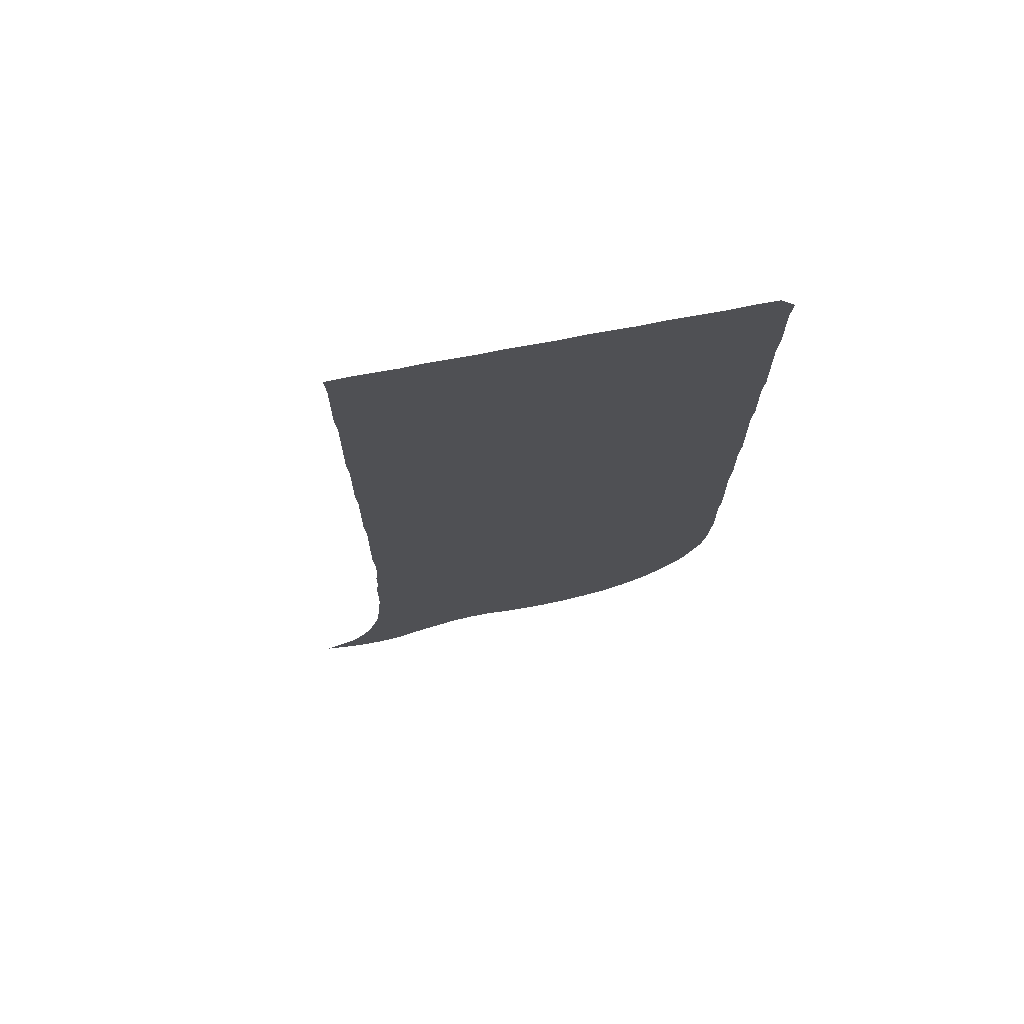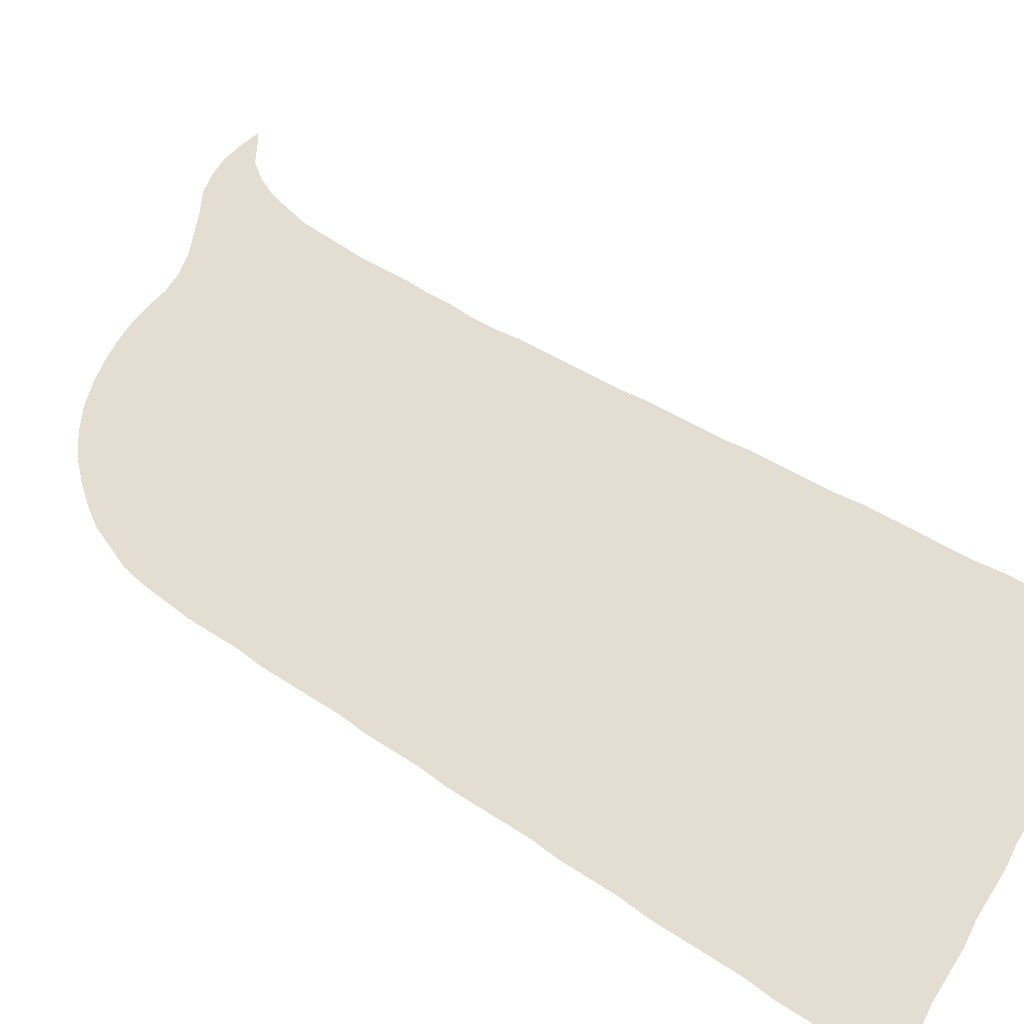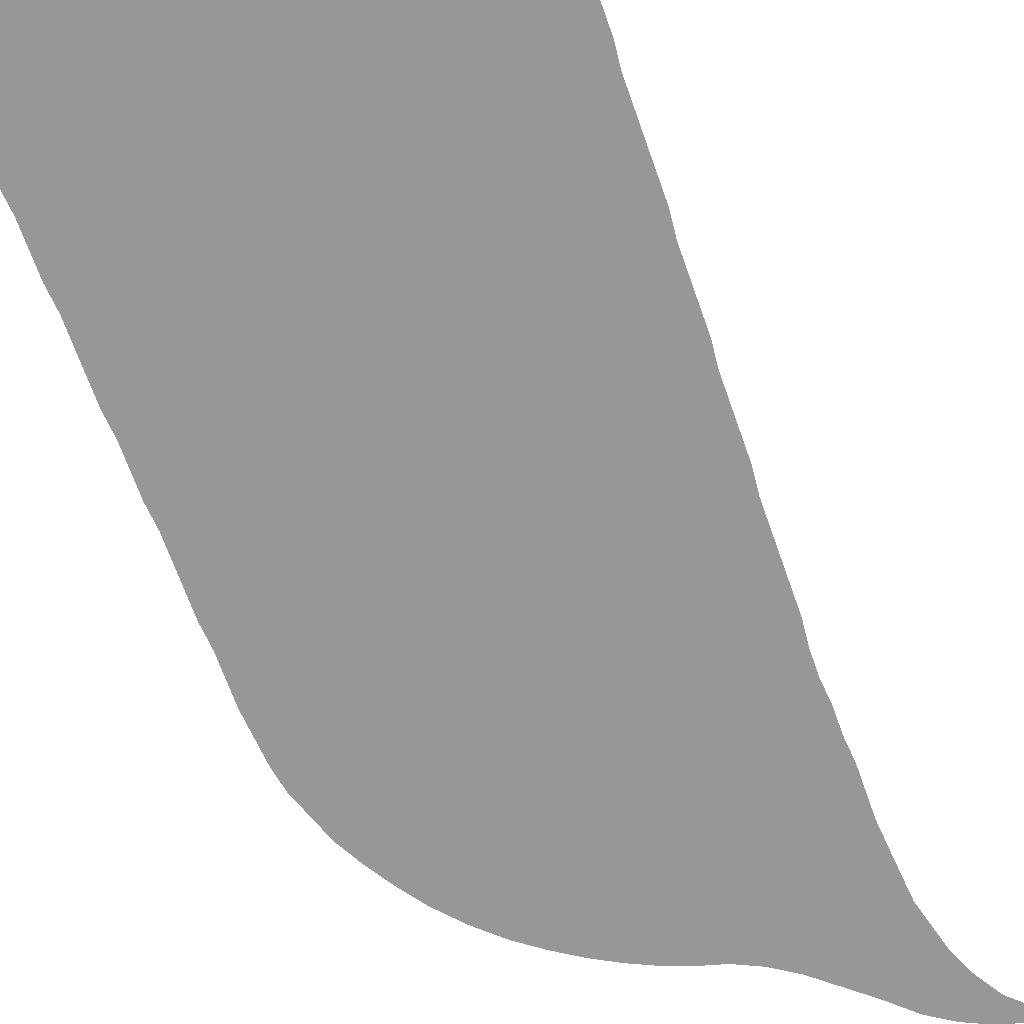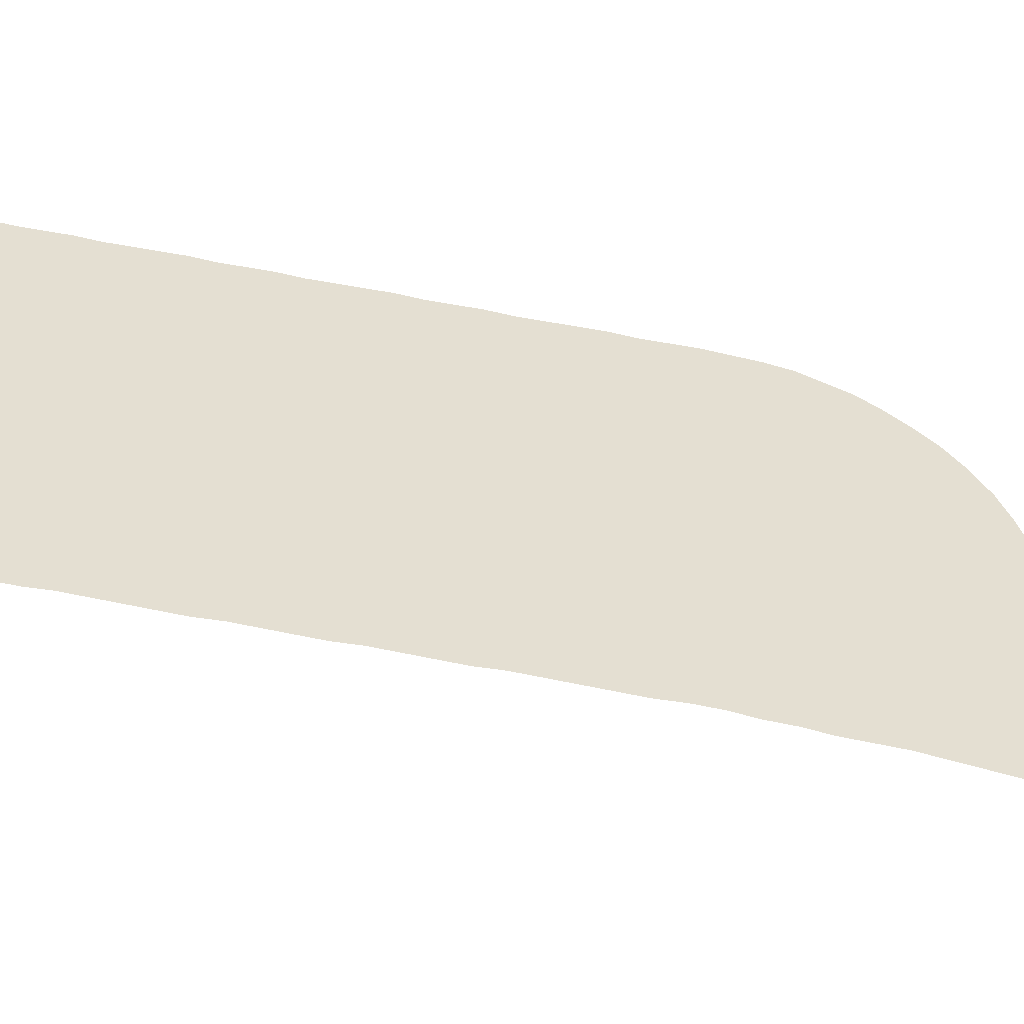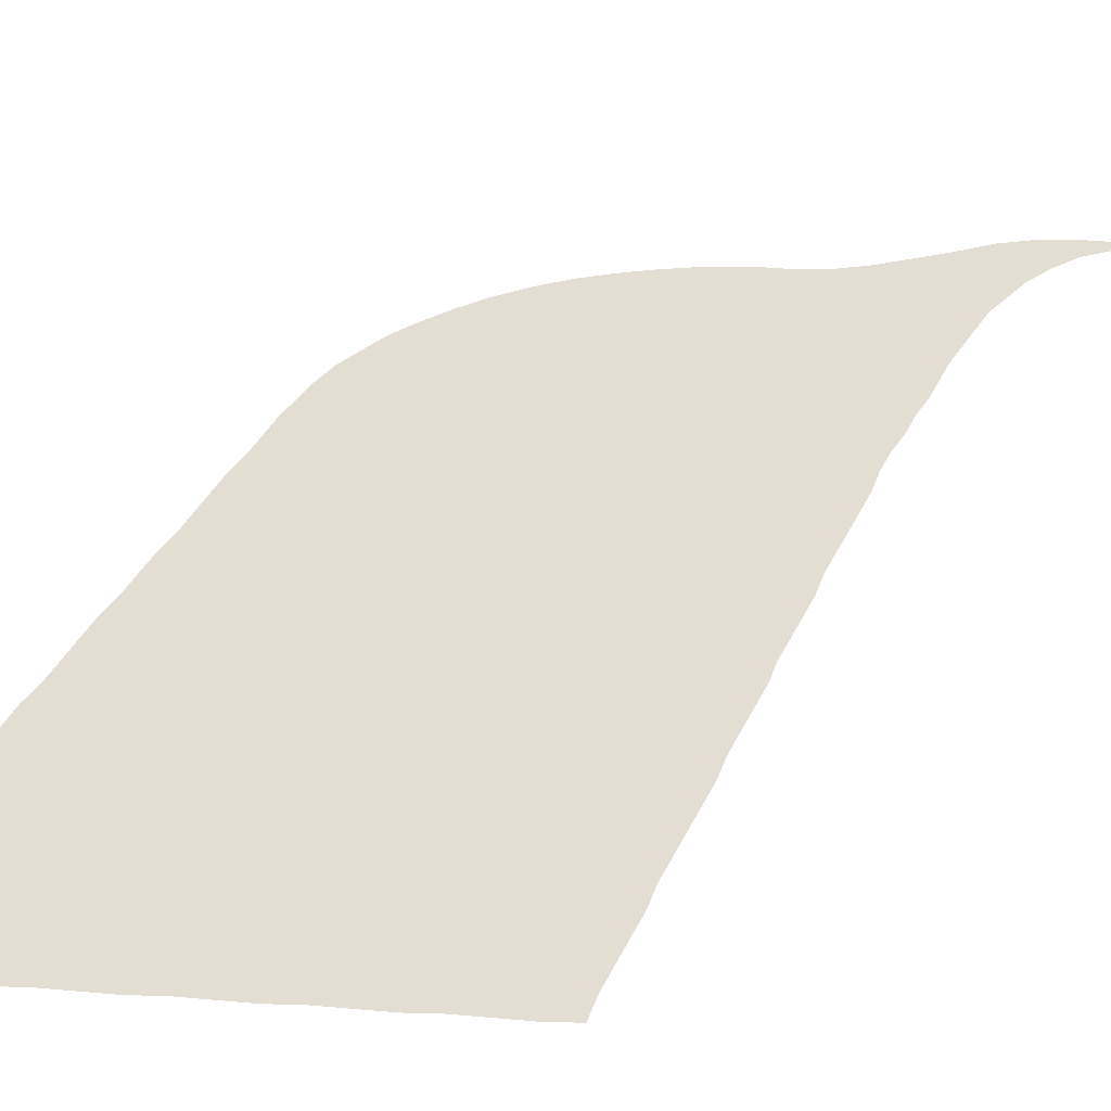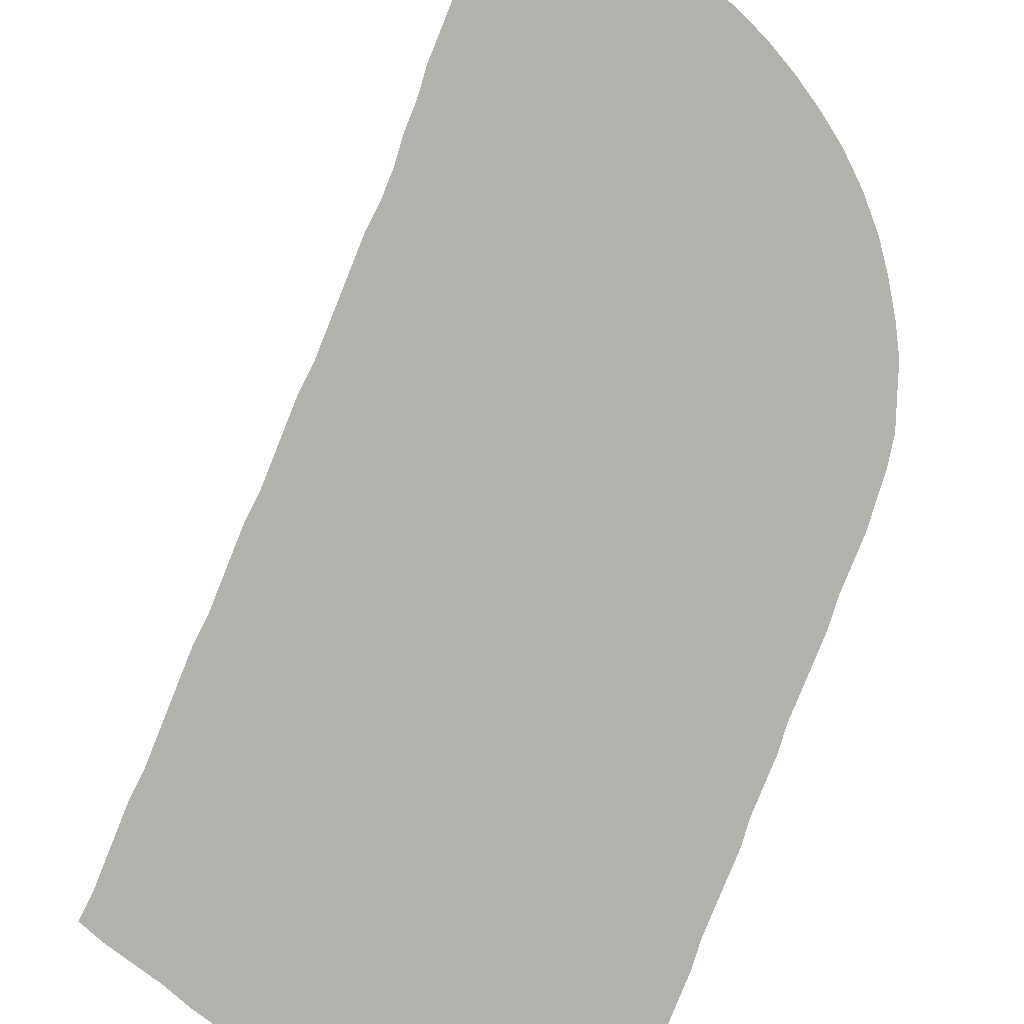
<metadata>
{"format":"obj","ext":"obj","renderer":"f3d","projection":"perspective","resolution":1024,"background":"white","views":[{"elev":70.5,"azim":-3.3,"up":"+Y"},{"elev":36.1,"azim":132.7,"up":"+Z"},{"elev":-68.3,"azim":-160.5,"up":"+Z"},{"elev":37.0,"azim":-73.4,"up":"+Z"},{"elev":36.1,"azim":-157.9,"up":"+Z"},{"elev":-78.9,"azim":-21.8,"up":"+Z"}]}
</metadata>
<code>
v 0.07906 0.5021 0
v 0.07906 0.5256 0
v 0.07906 0.5492 0
v 0.07692 0.5726 0
v 0.07692 0.5961 0
v 0.07692 0.6197 0
v 0.07692 0.6432 0
v 0.07479 0.6667 0
v 0.07479 0.6902 0
v 0.07479 0.7137 0
v 0.07479 0.7372 0
v 0.07479 0.7607 0
v 0.07265 0.7842 0
v 0.07265 0.8077 0
v 0.07265 0.8312 0
v 0.07265 0.8547 0
v 0.07051 0.8782 0
v 0.09402 0.8868 0
v 0.1175 0.8932 0
v 0.141 0.8996 0
v 0.1645 0.9081 0
v 0.188 0.9145 0
v 0.2115 0.9209 0
v 0.235 0.9295 0
v 0.2586 0.9359 0
v 0.2821 0.9423 0
v 0.3056 0.9508 0
v 0.3291 0.9573 0
v 0.3526 0.9637 0
v 0.3761 0.9722 0
v 0.3996 0.9786 0
v 0.4231 0.985 0
v 0.4466 0.9936 0
v 0.4701 1 0
v 0.4829 0.9893 0
v 0.4808 0.9658 0
v 0.4808 0.9423 0
v 0.4808 0.9188 0
v 0.4786 0.8953 0
v 0.4786 0.8718 0
v 0.4786 0.8483 0
v 0.4786 0.8248 0
v 0.4765 0.8013 0
v 0.4765 0.7778 0
v 0.4765 0.7543 0
v 0.4744 0.7308 0
v 0.4744 0.7073 0
v 0.4744 0.6838 0
v 0.4744 0.6603 0
v 0.4722 0.6368 0
v 0.4722 0.6132 0
v 0.4722 0.5897 0
v 0.4701 0.5662 0
v 0.4701 0.5427 0
v 0.4701 0.5192 0
v 0.4701 0.4957 0
v 0.4679 0.4722 0
v 0.4679 0.4487 0
v 0.4679 0.4252 0
v 0.4658 0.4017 0
v 0.4637 0.3782 0
v 0.4594 0.3547 0
v 0.4508 0.3312 0
v 0.4423 0.3077 0
v 0.4295 0.2842 0
v 0.4145 0.2607 0
v 0.3974 0.2372 0
v 0.3761 0.2137 0
v 0.3526 0.1923 0
v 0.3291 0.1752 0
v 0.3056 0.1603 0
v 0.2821 0.1474 0
v 0.2586 0.1368 0
v 0.235 0.1282 0
v 0.2115 0.1218 0
v 0.188 0.1111 0
v 0.1645 0.09615 0
v 0.141 0.07692 0
v 0.1175 0.05769 0
v 0.09402 0.03633 0
v 0.07051 0.02137 0
v 0.04701 0.01068 0
v 0.0235 0.004274 0
v 0 0 0
v 0.01068 0.01068 0
v 0.03419 0.03205 0
v 0.04915 0.05556 0
v 0.05983 0.07906 0
v 0.06624 0.1026 0
v 0.07265 0.1261 0
v 0.07479 0.1496 0
v 0.07692 0.1731 0
v 0.07906 0.1966 0
v 0.07906 0.2201 0
v 0.07906 0.2436 0
v 0.0812 0.2671 0
v 0.0812 0.2906 0
v 0.08333 0.3141 0
v 0.08333 0.3376 0
v 0.0812 0.3611 0
v 0.0812 0.3846 0
v 0.0812 0.4081 0
v 0.0812 0.4316 0
v 0.0812 0.4551 0
v 0.07906 0.4786 0
v 0.07906 0.5021 0
f 34 36 35
f 33 36 34
f 61 63 62
f 63 65 64
f 65 100 66
f 8 48 9
f 3 54 53
f 60 102 61
f 61 102 63
f 24 46 25
f 25 46 45
f 23 46 24
f 32 38 37
f 32 36 33
f 32 37 36
f 16 18 17
f 2 54 3
f 7 48 8
f 4 53 5
f 3 53 4
f 71 97 72
f 65 101 100
f 63 101 65
f 63 102 101
f 57 105 104
f 74 96 95
f 73 96 74
f 72 96 73
f 72 97 96
f 69 98 70
f 71 98 97
f 70 98 71
f 25 45 44
f 11 46 23
f 9 48 47
f 57 104 58
f 2 55 54
f 7 49 48
f 7 50 49
f 27 43 42
f 31 38 32
f 13 21 20
f 5 51 6
f 6 50 7
f 6 51 50
f 83 85 84
f 78 90 89
f 76 93 92
f 74 95 75
f 75 95 94
f 75 93 76
f 75 94 93
f 60 103 102
f 59 103 60
f 58 103 59
f 58 104 103
f 66 99 67
f 66 100 99
f 67 99 68
f 68 99 69
f 69 99 98
f 12 23 22
f 11 23 12
f 12 21 13
f 12 22 21
f 9 47 10
f 10 46 11
f 10 47 46
f 1 55 2
f 1 105 57
f 1 57 56
f 1 56 55
f 27 42 28
f 26 43 27
f 25 44 26
f 26 44 43
f 28 42 41
f 29 41 40
f 28 41 29
f 16 19 18
f 83 86 85
f 79 89 88
f 78 89 79
f 77 91 90
f 77 90 78
f 76 92 77
f 77 92 91
f 5 53 52
f 5 52 51
f 29 40 39
f 29 39 30
f 31 39 38
f 30 39 31
f 15 19 16
f 15 20 19
f 81 87 86
f 82 86 83
f 81 86 82
f 13 20 14
f 14 20 15
f 80 87 81
f 79 88 80
f 80 88 87

</code>
